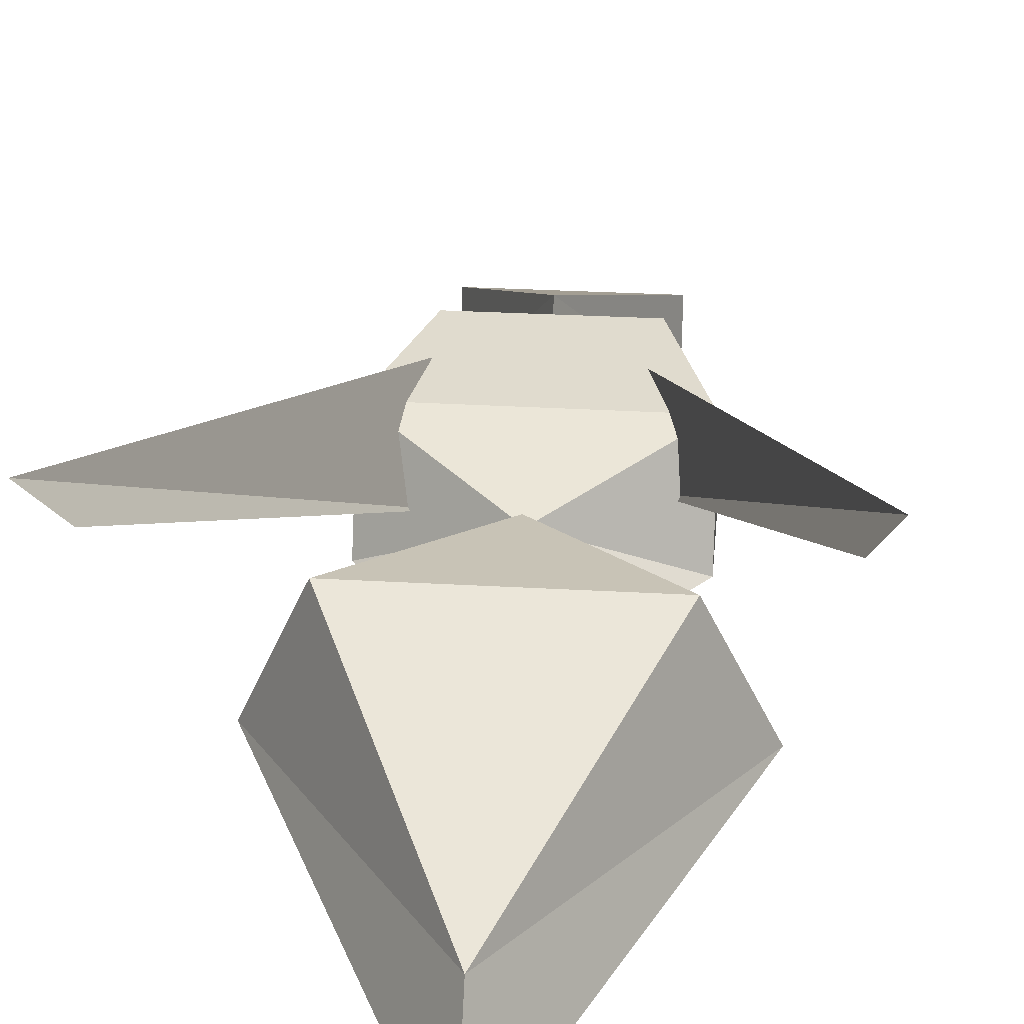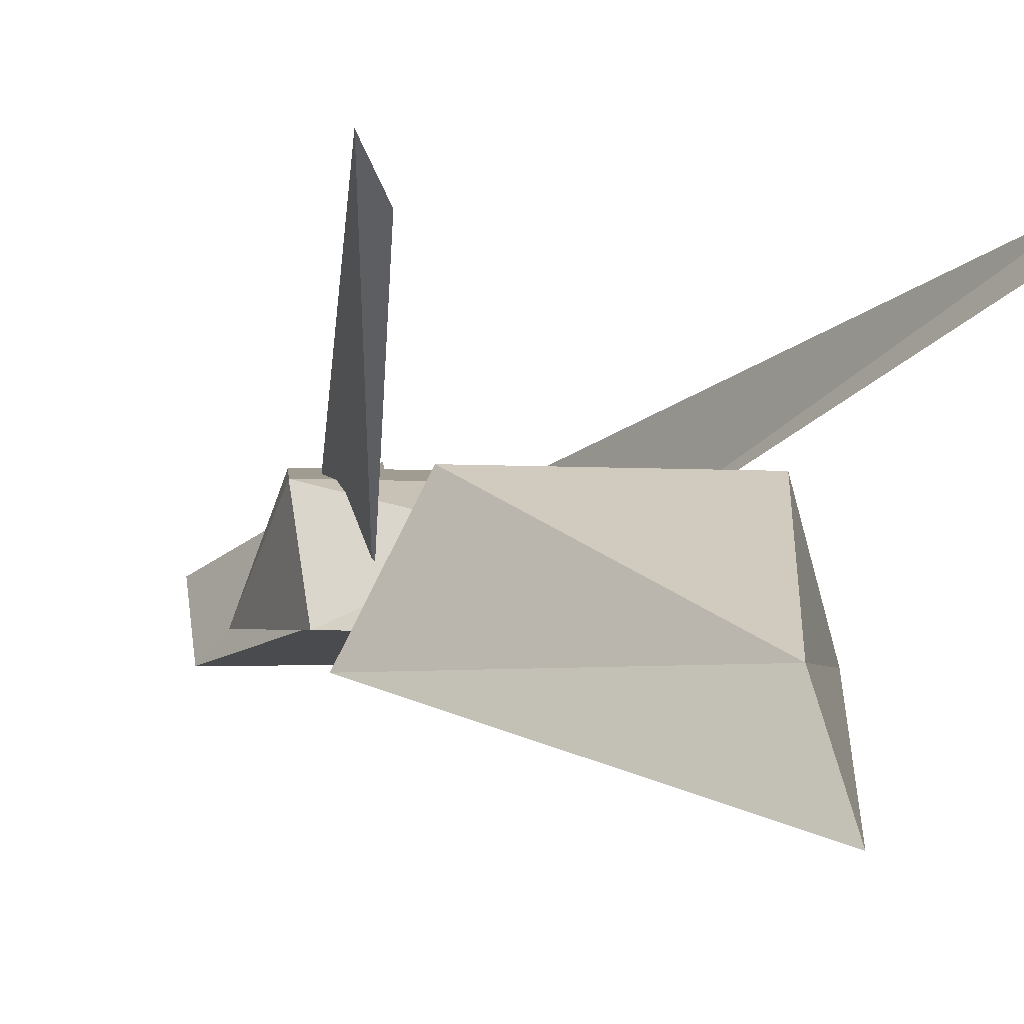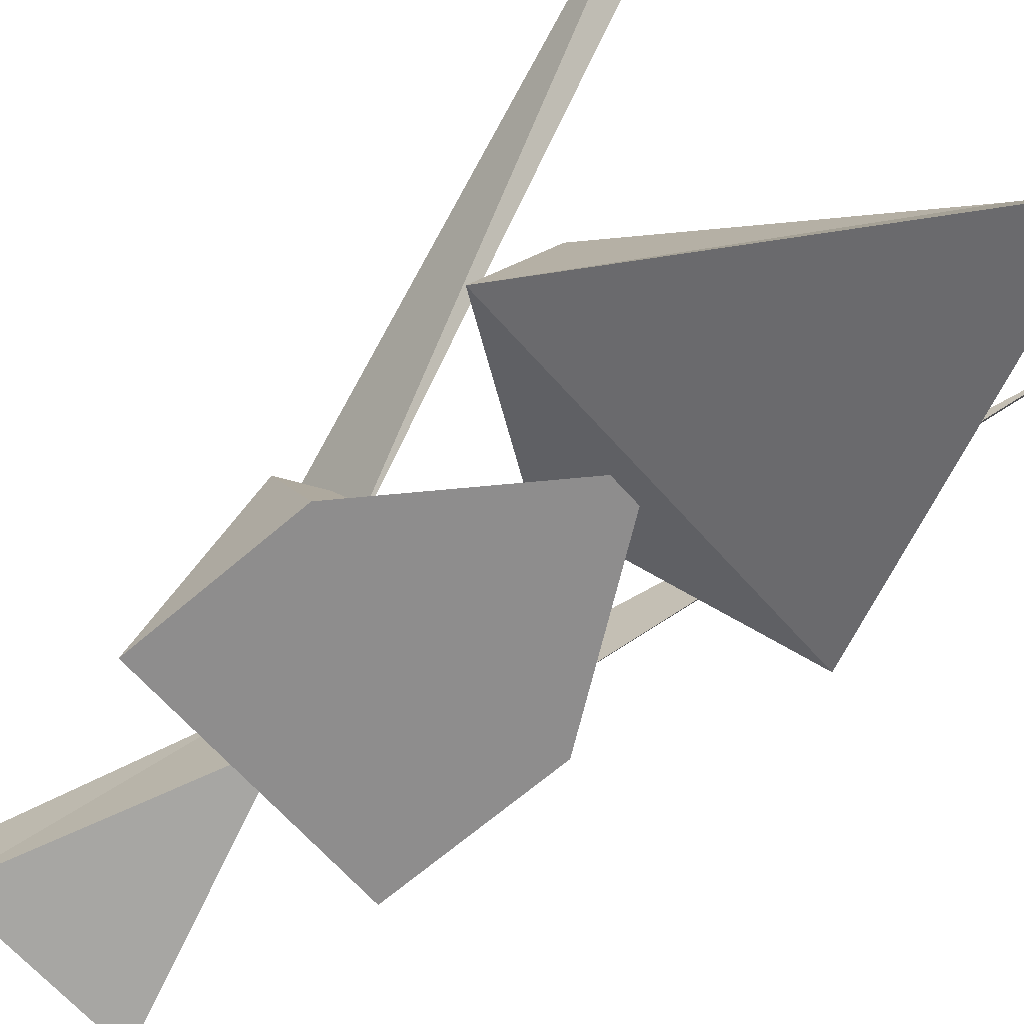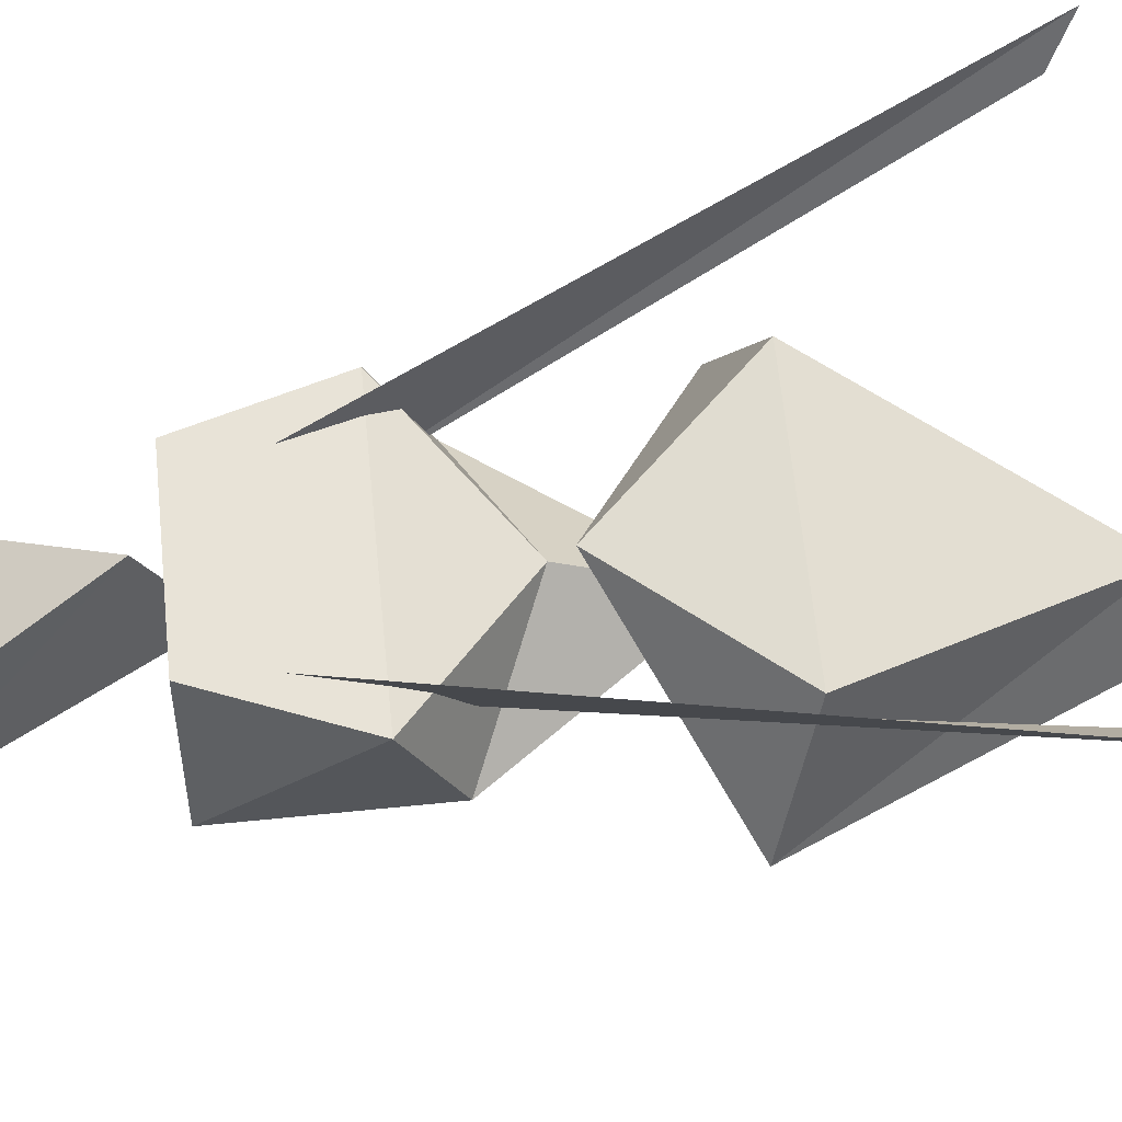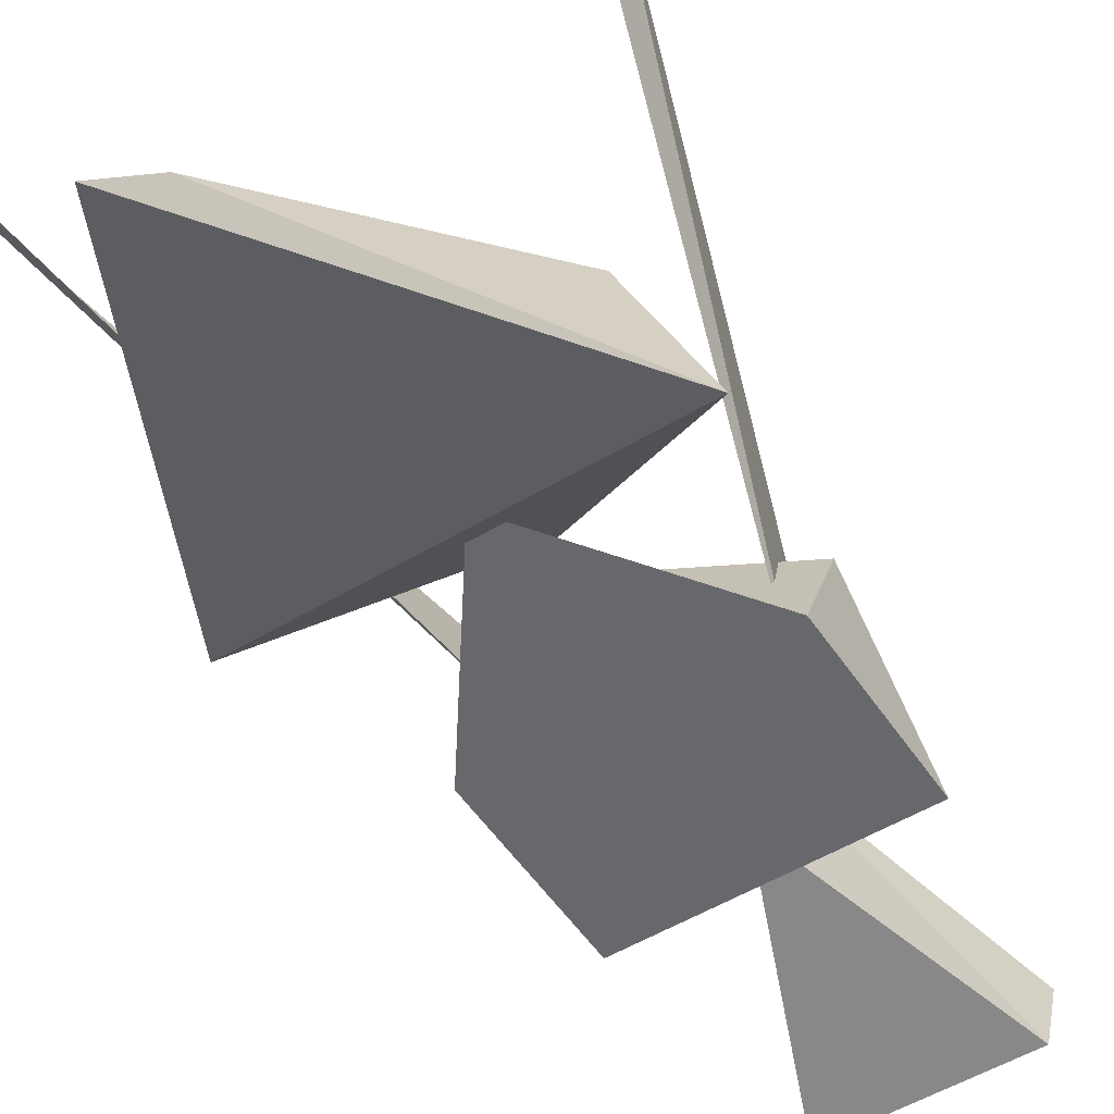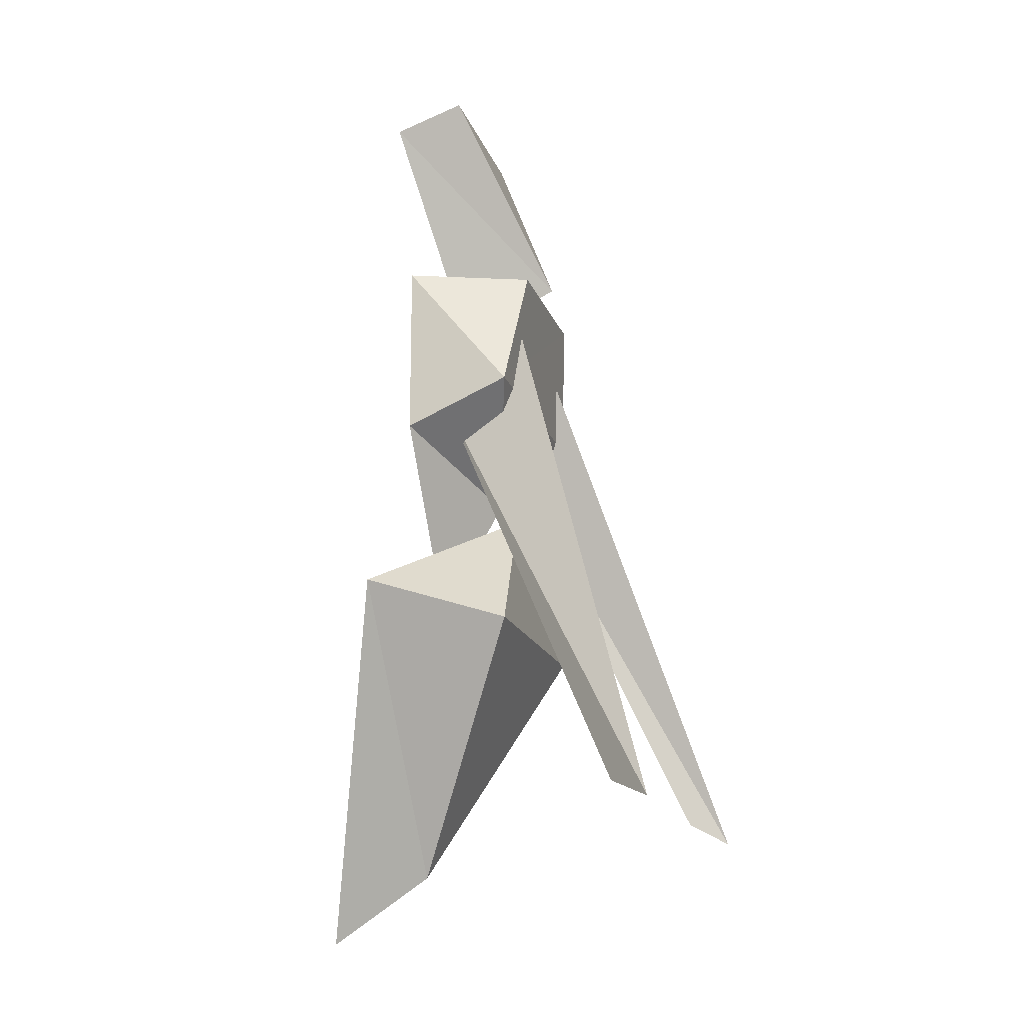
<metadata>
{"format":"obj","ext":"obj","renderer":"f3d","projection":"perspective","resolution":1024,"background":"white","views":[{"elev":27.7,"azim":-174.9,"up":"+Y"},{"elev":-1.7,"azim":156.5,"up":"+Y"},{"elev":-64.7,"azim":131.3,"up":"+Y"},{"elev":63.5,"azim":84.2,"up":"+Y"},{"elev":-52.3,"azim":-147.1,"up":"+Y"},{"elev":-16.8,"azim":105.5,"up":"+Z"}]}
</metadata>
<code>
o Wasp
v -0.002653 -0.1476 -0.7832
v -0.2937 0 -0.22
v 0.2884 0 -0.22
v 0.197 0.2083 -0.2746
v -0.002653 0.01515 -0.6754
v -0.2023 0.2083 -0.2746
v -0.002653 0.1757 -0.0533
v 0.2032 0.04018 0.3525
v -0.2085 0.04018 0.3525
v -0.003328 0.04018 -0.2148
v 0.2032 0.04018 0.07221
v -0.2085 0.04018 0.07104
v -0.2085 0.209 0.1435
v -0.1355 0.2311 0.3525
v 0.1302 0.2311 0.3525
v 0.2032 0.209 0.1446
v -0.003328 0.1443 -0.02437
v 0.1419 -0.009463 0.6708
v -0.002653 0.07998 0.3071
v -0.1472 -0.009463 0.6708
v 0.1419 0.1049 0.7095
v -0.002653 0.242 0.3843
v -0.1472 0.1049 0.7095
v -0.3912 0.472 -0.5856
v -0.357 0.4086 -0.5524
v -0.1052 0.2018 0.2926
v -0.1315 0.07739 0.1982
v 0.4111 0.486 -0.6126
v 0.3616 0.421 -0.5799
v 0.1284 0.2205 0.242
v 0.1051 0.07739 0.136
f 1 3 2
f 5 6 4
f 2 7 6
f 2 5 1
f 3 5 4
f 6 7 4
f 7 2 3
f 4 7 3
f 12 11 9
f 14 16 13
f 11 17 16
f 8 14 9
f 12 17 10
f 8 16 15
f 9 13 12
f 18 20 19
f 21 22 23
f 20 21 23
f 20 22 19
f 18 22 21
f 2 6 5
f 3 1 5
f 10 11 12
f 11 8 9
f 8 11 16
f 11 10 17
f 15 16 14
f 16 17 13
f 12 13 17
f 9 14 13
f 20 23 22
f 20 18 21
f 18 19 22
f 8 15 14
f 24 27 26
f 28 31 30
f 28 29 31
f 24 25 27

</code>
